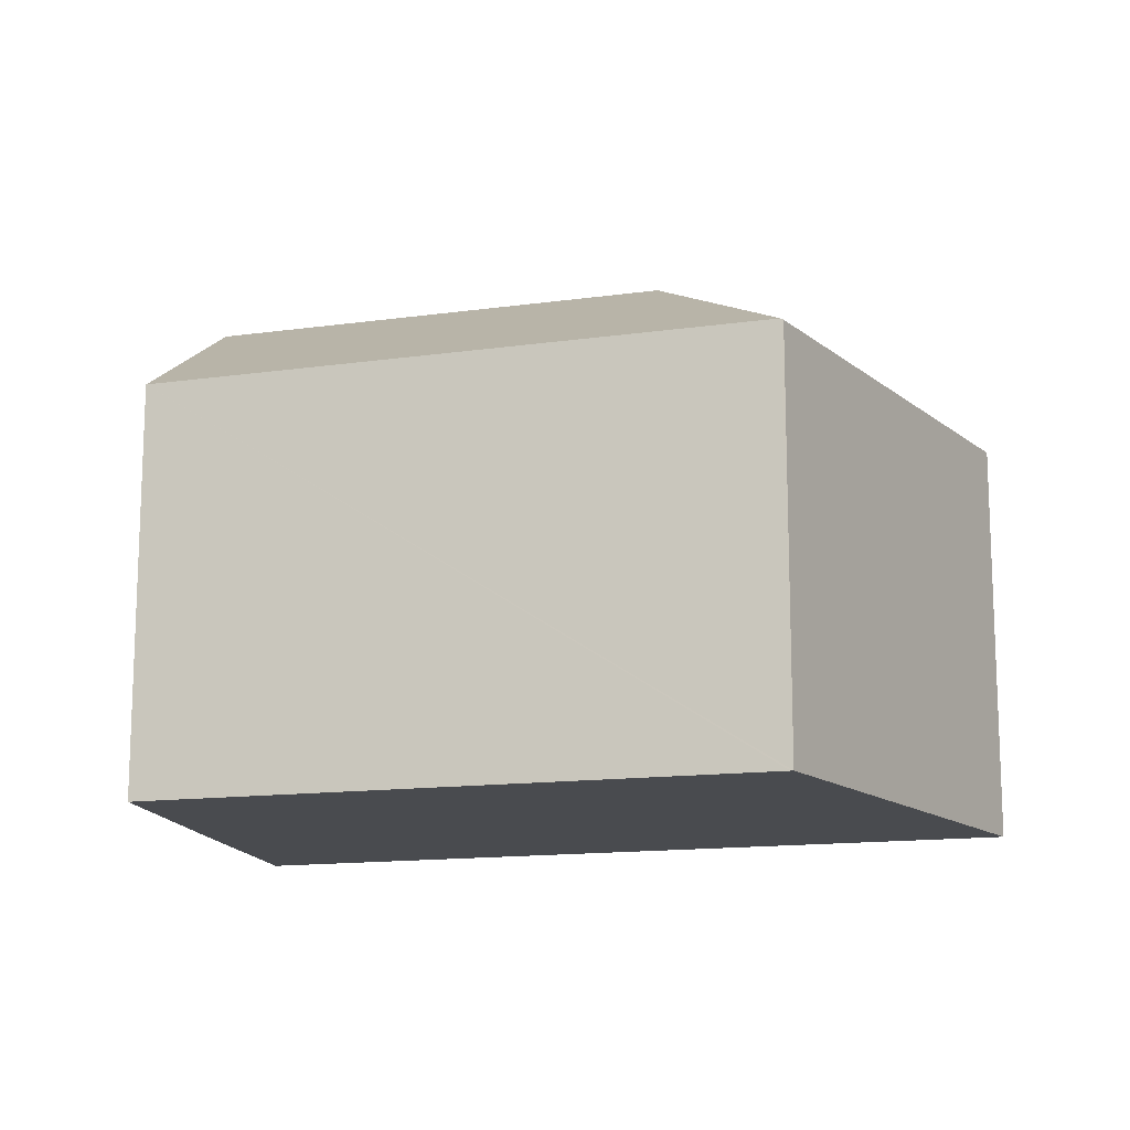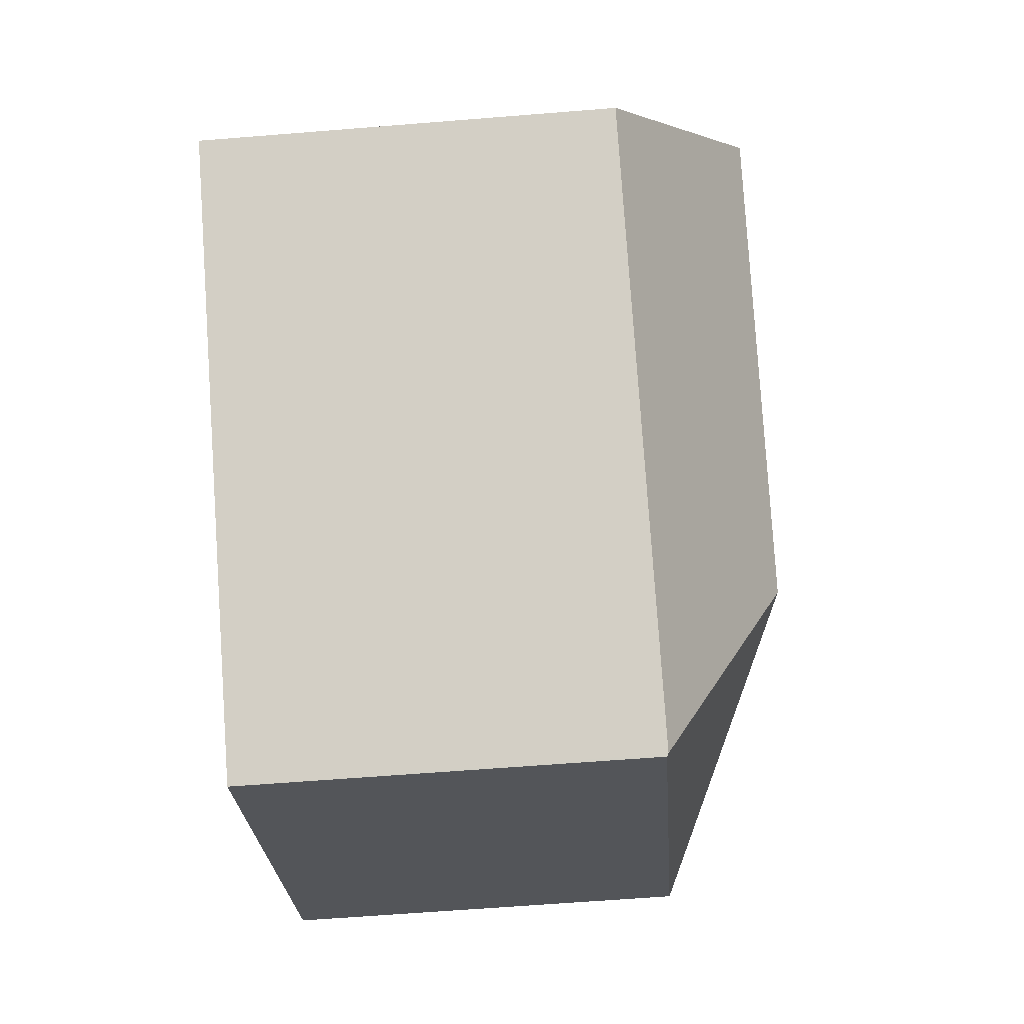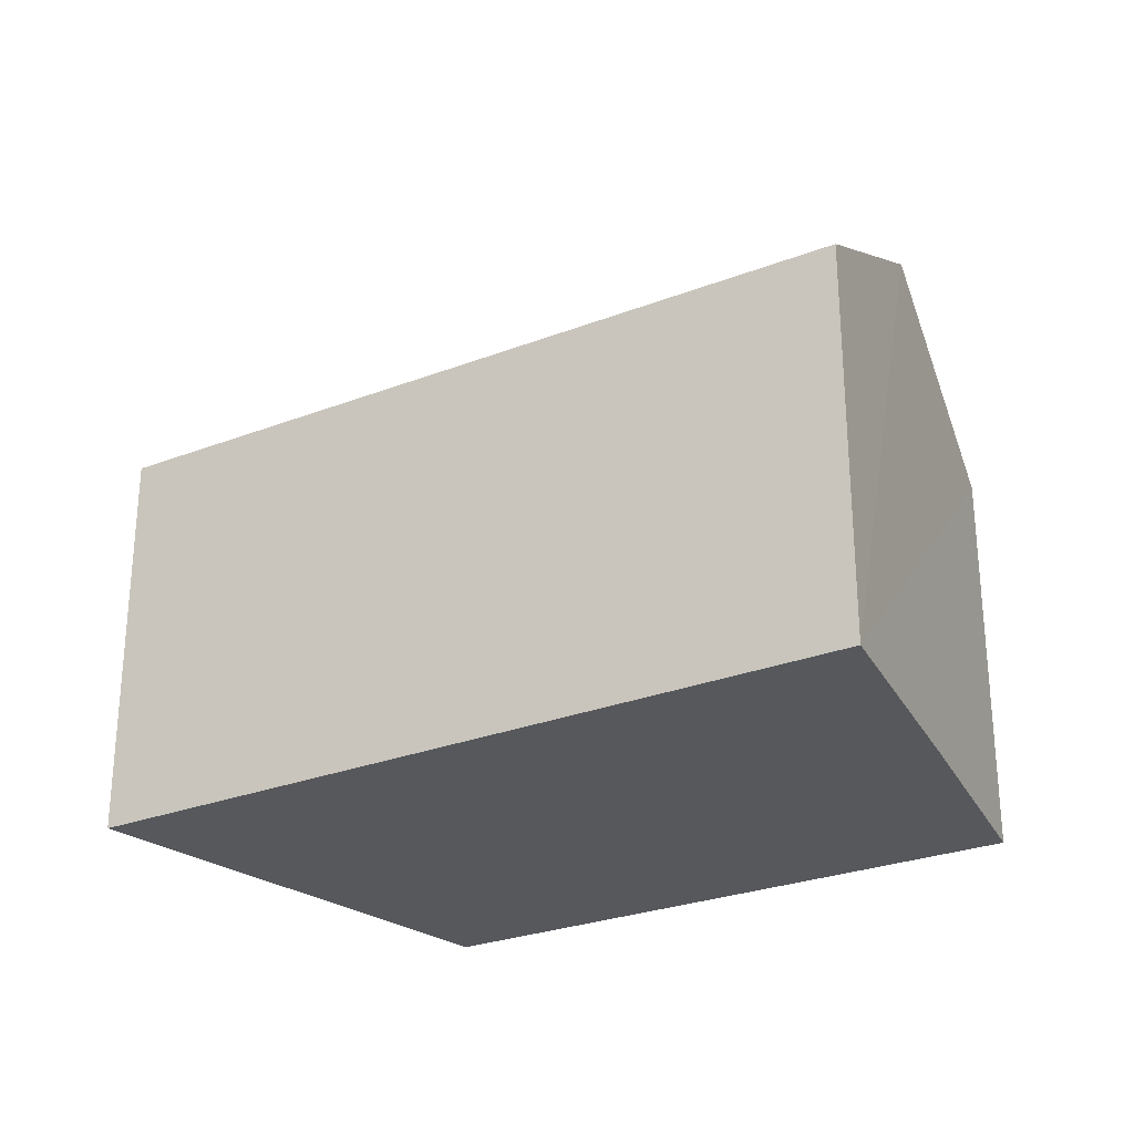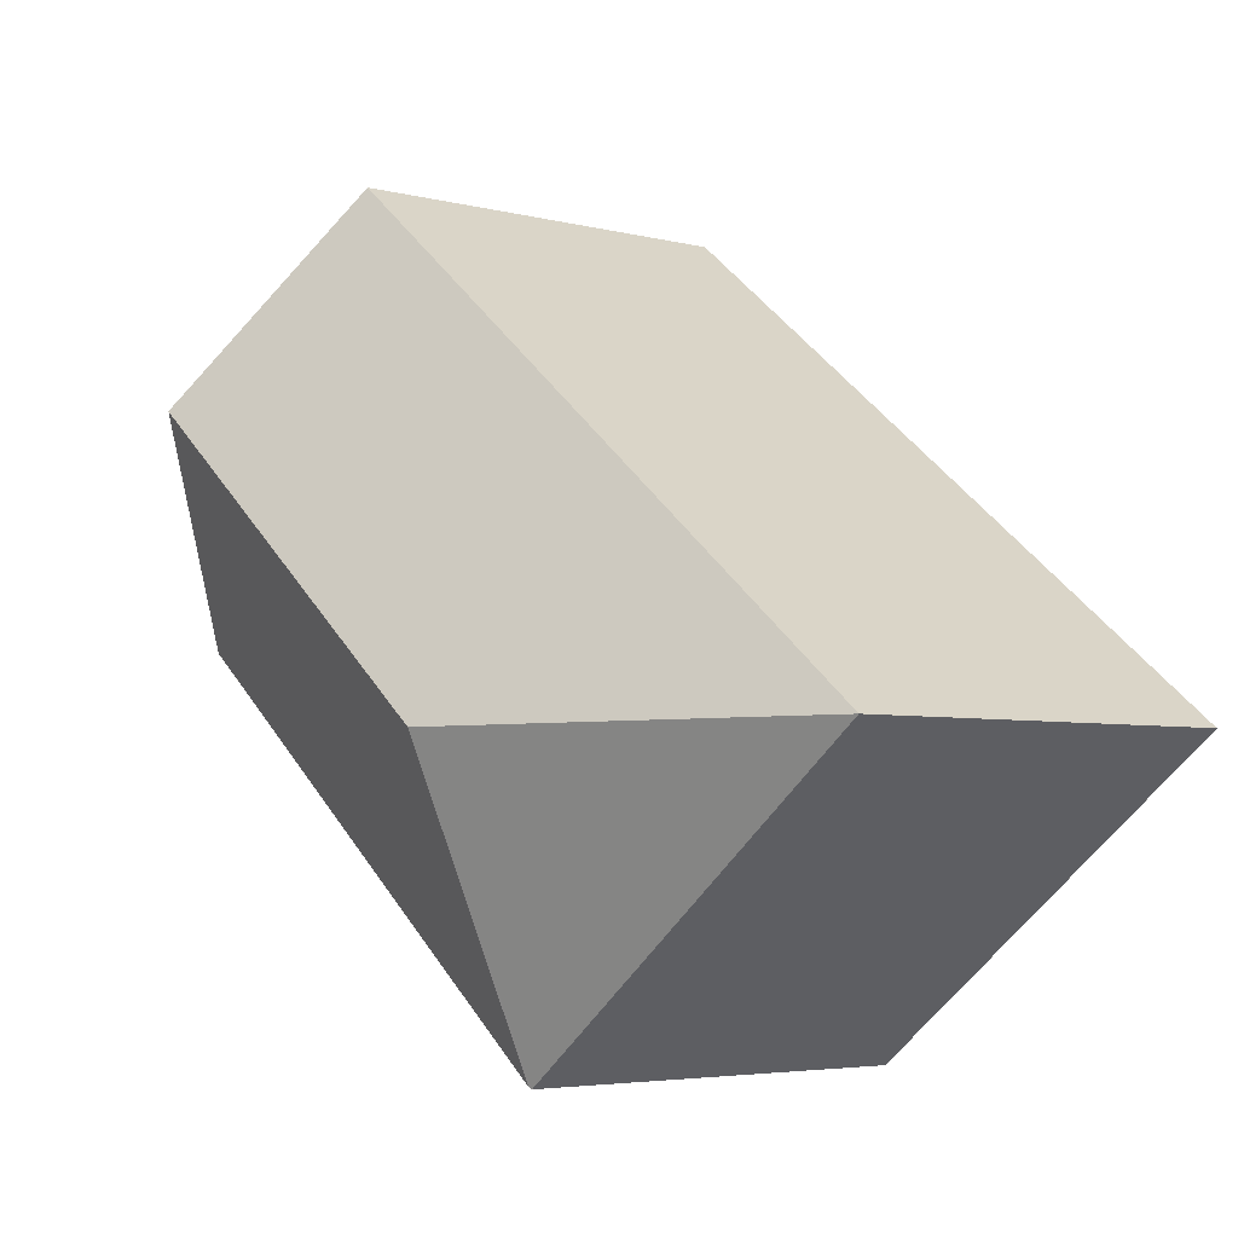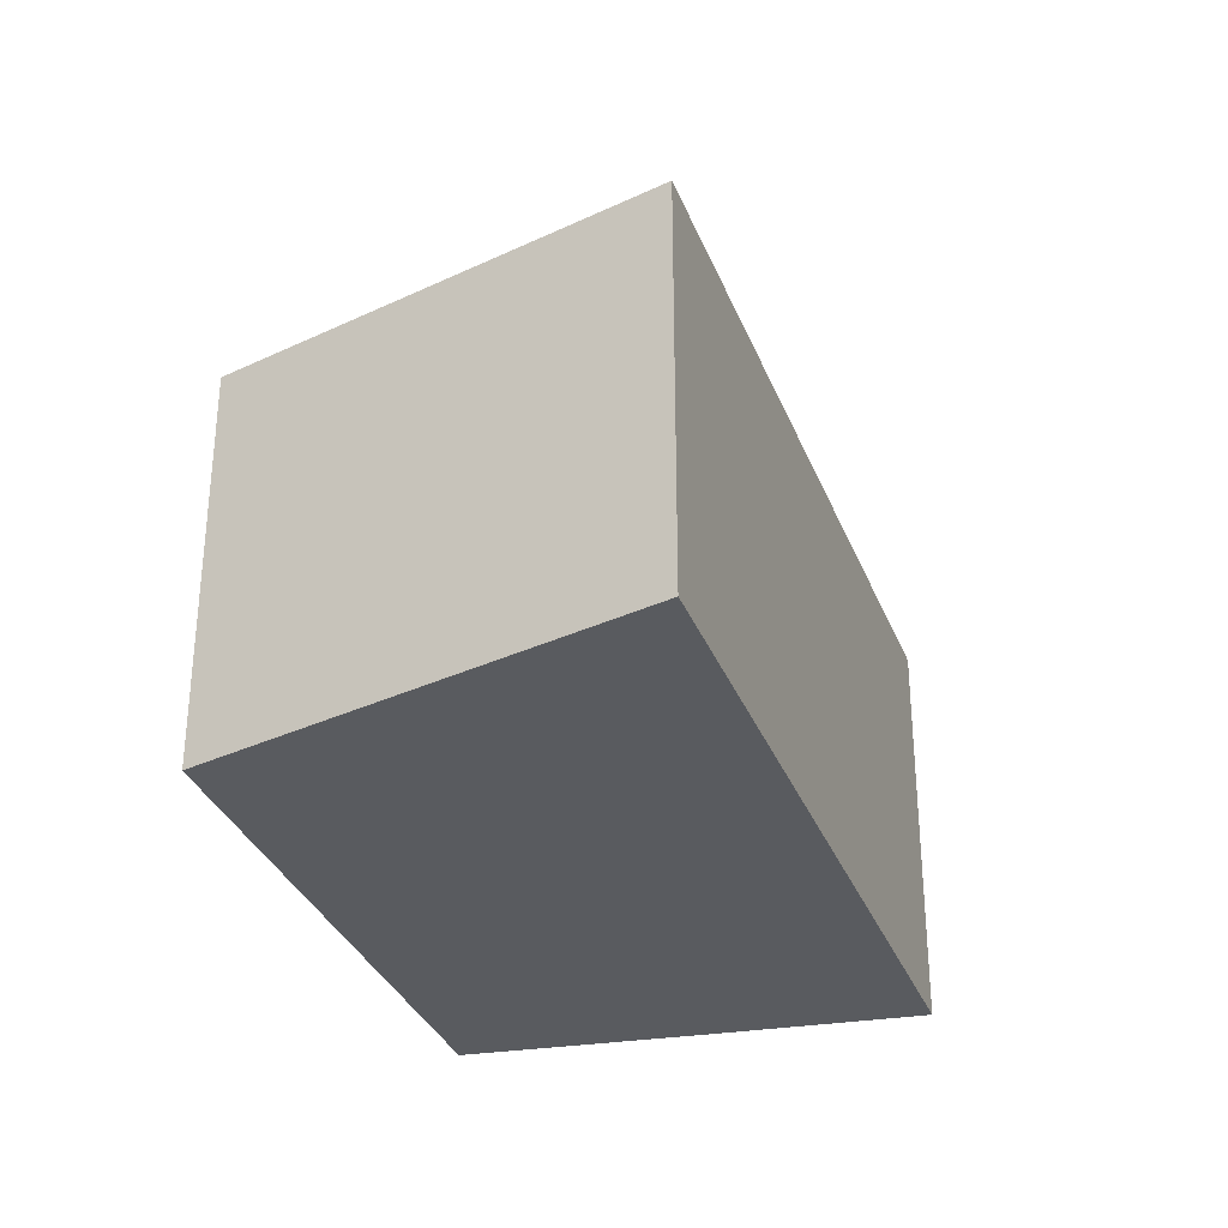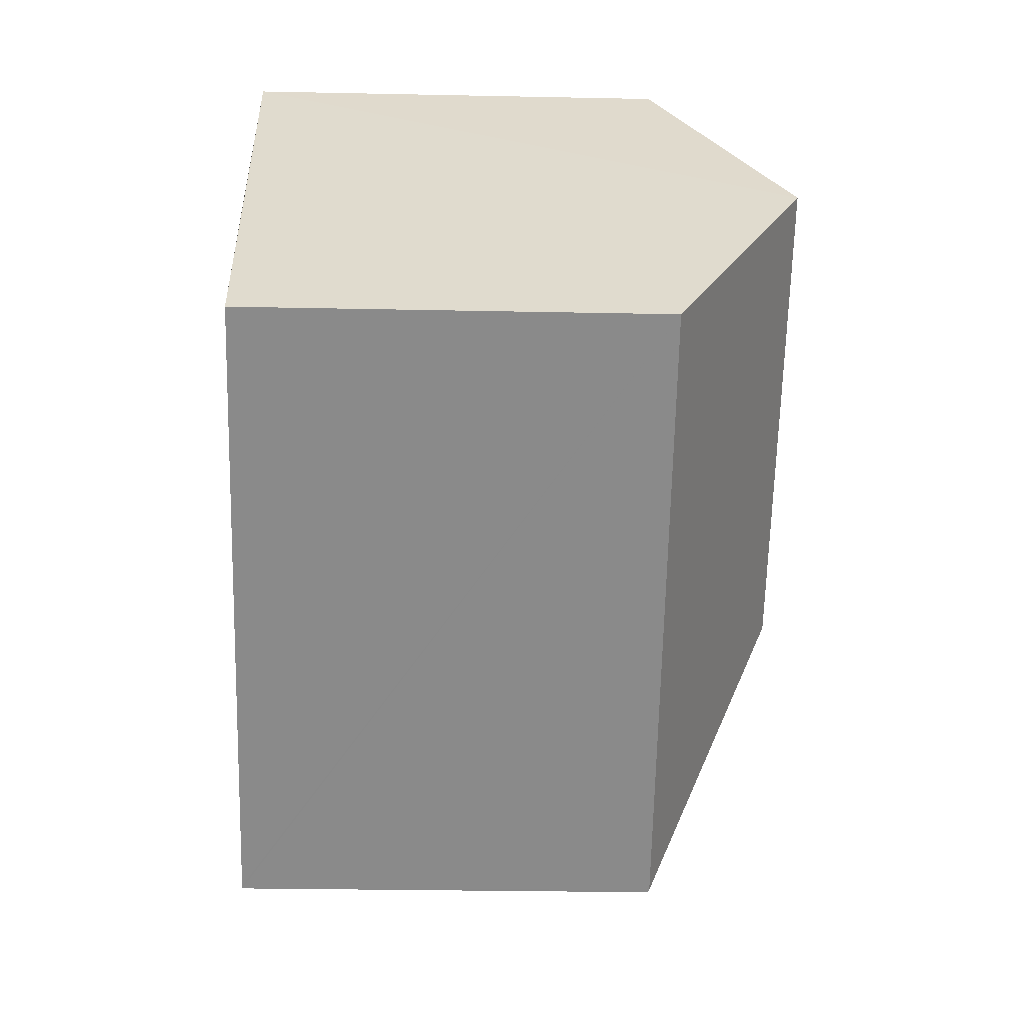
<metadata>
{"format":"obj","ext":"obj","renderer":"f3d","projection":"perspective","resolution":1024,"background":"white","views":[{"elev":-14.1,"azim":158.7,"up":"+Y"},{"elev":-62.0,"azim":94.7,"up":"+Z"},{"elev":-28.1,"azim":-8.2,"up":"+Y"},{"elev":-4.5,"azim":-129.7,"up":"+Z"},{"elev":-32.4,"azim":-109.2,"up":"+Y"},{"elev":-25.7,"azim":88.1,"up":"+Z"}]}
</metadata>
<code>
v  10.16 10.79 -7.796
v  10.02 14.24 -0.031
v  10.22 10.83 -7.748
v  4.78 10.79 -3.668
v  0 10.79 6.606e-16
v  23.25 10.73 2.353
v  19.95 14.24 7.848
v  16.65 10.79 13.22
v  10.16 4.774e-16 -7.796
v  0 0 0
v  4.78 2.246e-16 -3.668
v  16.65 -8.094e-16 13.22
v  23.25 -1.441e-16 2.353
v  19.95 -4.806e-16 7.848
v  10.22 4.744e-16 -7.748
g defaultobject
f 1 2 3
f 2 1 4
f 2 4 5
f 2 6 3
f 6 2 7
f 7 5 8
f 5 7 2
f 9 4 1
f 4 9 5
f 5 9 10
f 10 9 11
f 10 8 5
f 8 10 12
f 12 7 8
f 7 12 6
f 6 12 13
f 13 12 14
f 3 9 1
f 9 3 6
f 9 6 15
f 15 6 13
f 11 12 10
f 12 11 14
f 14 11 9
f 14 9 13
f 13 9 15

</code>
